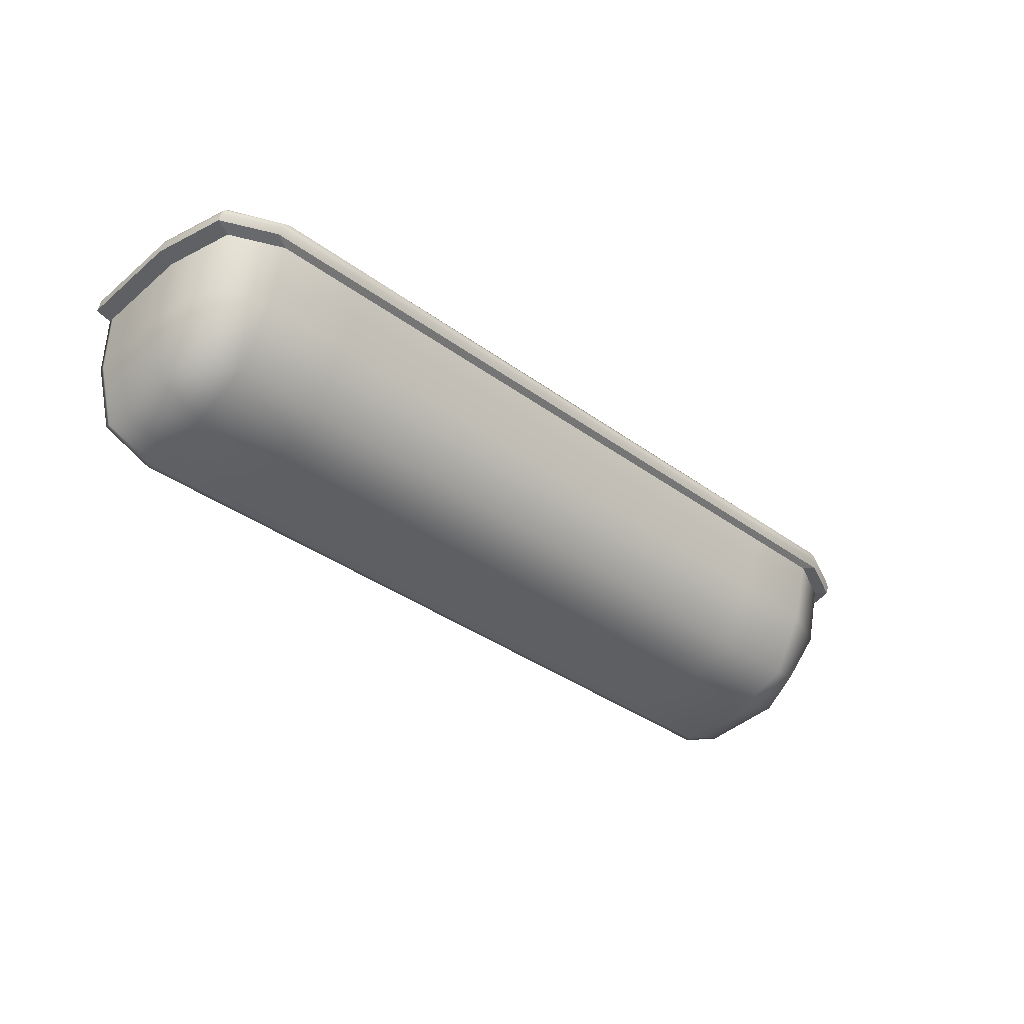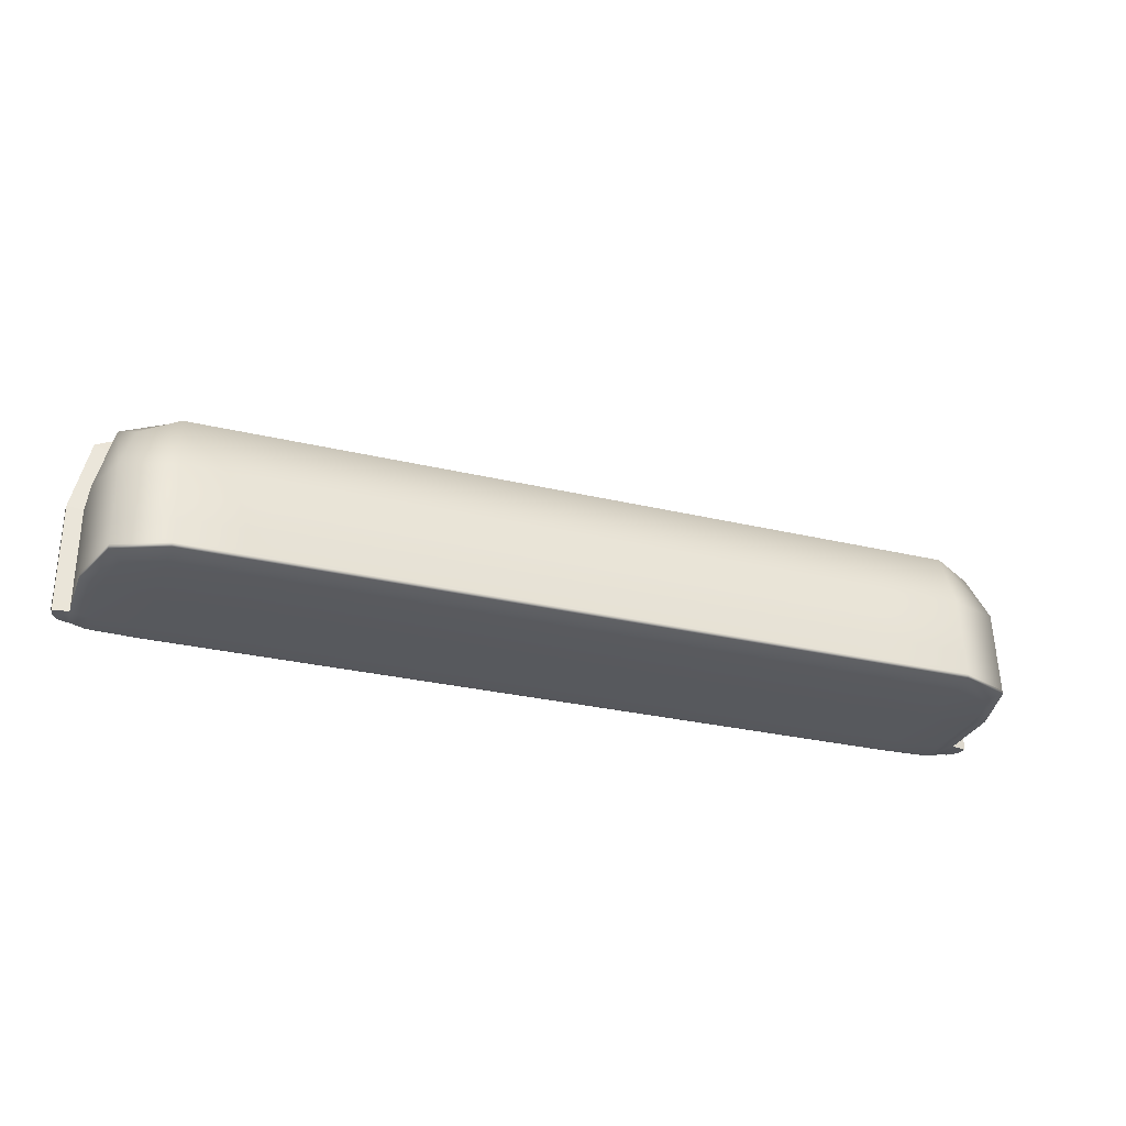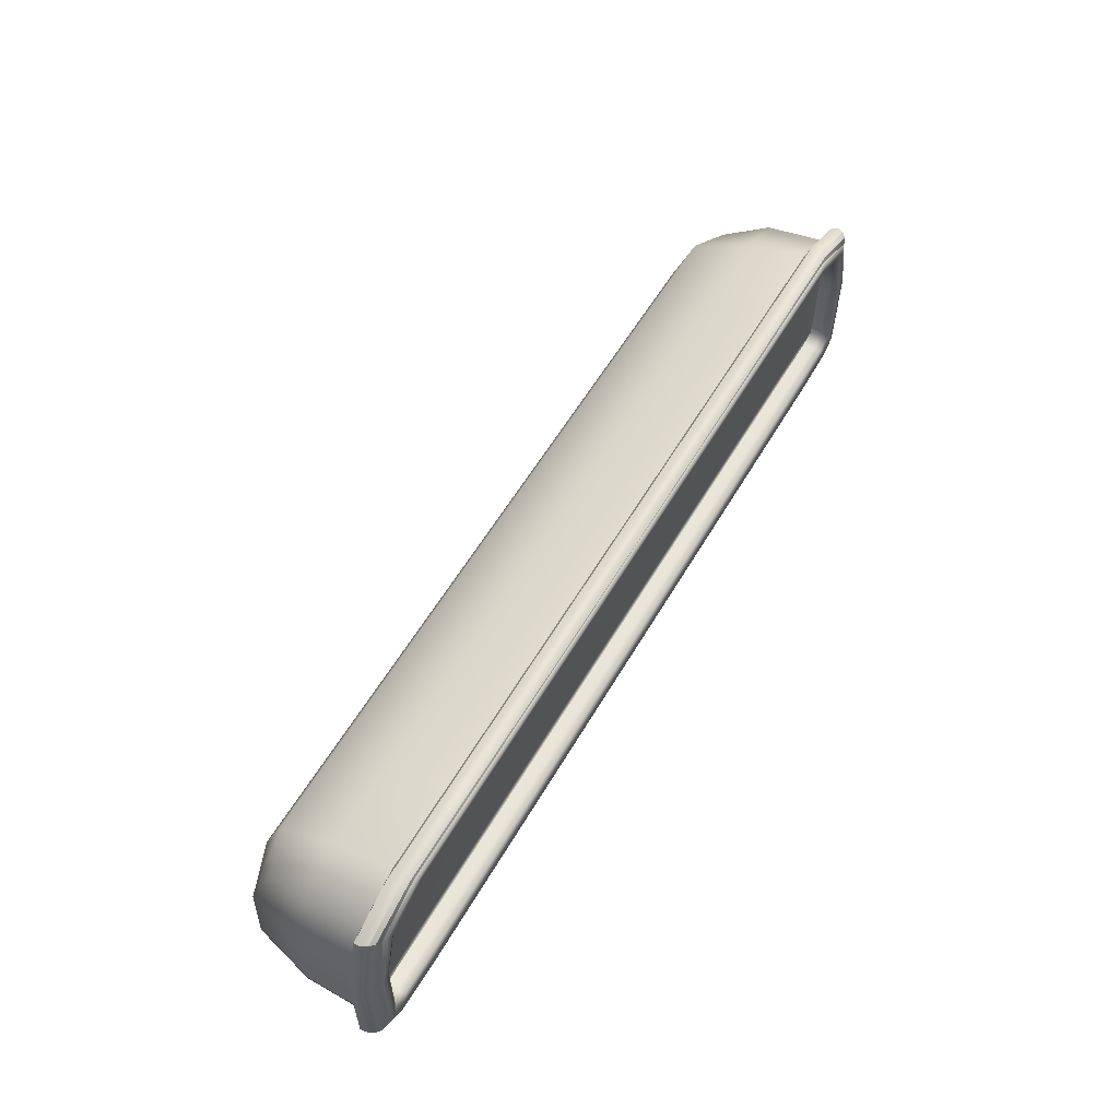
<metadata>
{"format":"obj","ext":"obj","renderer":"f3d","projection":"perspective","resolution":1024,"background":"white","views":[{"elev":-37.2,"azim":-43.1,"up":"+Y"},{"elev":-29.2,"azim":-19.5,"up":"+Z"},{"elev":58.5,"azim":120.3,"up":"+Z"}]}
</metadata>
<code>
v -69.13 6.148 -0.3867
v -69.13 7.227 22.17
v -71.17 28.67 -0.3867
v -70.97 28.8 29.52
v 71.17 28.67 -0.3867
v 70.97 28.8 29.52
v 69.13 6.148 -0.3867
v 69.13 7.227 22.17
v -72.07 28.85 0.9307
v 72.07 28.85 0.9307
v -69.16 28.55 3.085
v 69.16 28.55 3.086
v -69.16 28.55 28.12
v 69.16 28.55 28.12
v -66.79 25.29 3.547
v 66.79 25.29 3.547
v -66.79 25.29 25.32
v 66.79 25.29 25.32
v -68.86 26.05 3.394
v 68.86 26.05 3.394
v 68.86 26.05 27.89
v -68.86 26.05 27.89
v 0 28.79 -0.5221
v 0 3.458 -0.5221
v 0 4.823 23.98
v 0 28.8 33.33
v 0 28.55 31.5
v 0 26.05 31.19
v 0 25.24 27.89
v 0 25.24 3.394
v 0 26.05 3.196
v 0 28.55 2.884
v 0 28.95 0.8346
v 48.27 3.458 -0.5221
v 48.27 28.79 -0.5221
v 48.06 28.95 0.8346
v 46.84 28.55 2.884
v 46.64 26.05 3.196
v 46.64 25.24 3.394
v 46.64 25.24 27.89
v 46.64 26.05 31.19
v 46.84 28.55 31.5
v 48.06 28.8 33.33
v 48.27 4.823 23.98
v -48.27 28.79 -0.5221
v -48.27 3.458 -0.5221
v -48.27 4.823 23.98
v -48.06 28.8 33.33
v -46.84 28.55 31.5
v -46.64 26.05 31.19
v -46.64 25.24 27.89
v -46.64 25.24 3.394
v -46.64 26.05 3.196
v -46.84 28.55 2.884
v -48.06 28.95 0.8346
v -71.27 24.37 -0.5221
v -48.27 24.37 -0.6961
v 0 24.37 -0.6961
v 48.27 24.37 -0.6961
v 71.27 24.37 -0.522
v 71.27 24.62 28.73
v 48.27 24.65 32.48
v 0 24.65 32.48
v -48.27 24.65 32.48
v -71.27 24.62 28.73
v -71.27 3.722 5.092
v -74.02 24.42 6.014
v -73.71 28.79 6.417
v -71.83 28.55 7.672
v -71.52 26.05 7.88
v -68.86 25.24 7.88
v -46.64 25.17 7.88
v 0 25.17 7.88
v 46.64 25.17 7.88
v 68.86 25.24 7.88
v 71.52 26.05 7.88
v 71.83 28.55 7.672
v 73.71 28.79 6.417
v 74.02 24.42 6.014
v 71.27 3.722 5.092
v 48.27 0.2995 4.94
v 0 0.2995 4.94
v -48.27 0.2995 4.94
v 60.89 25.24 3.394
v 46.64 25.17 3.986
v 60.89 25.17 7.88
v 60.89 26.05 3.196
v 46.64 25.44 3.196
v 61.16 28.55 2.884
v 46.64 27.33 3.196
v 62.75 28.95 0.8346
v 47.45 28.95 1.946
v 48.27 28.95 0
v 71.27 28.79 -1.5e-05
v 63.02 28.79 -0.5221
v 26.01 24.37 -0.6961
v 26.01 3.458 -0.5221
v 0 13.83 -0.6961
v 0 28.95 0
v 25.9 28.95 0.8346
v 26.01 28.79 -0.522
v 0 28.95 1.946
v 25.24 28.55 2.884
v 0 27.33 3.196
v 25.13 26.05 3.196
v 0 25.44 3.196
v 25.13 25.24 3.394
v 25.13 25.17 7.88
v 0 25.17 3.986
v 0 25.44 31.19
v 25.13 26.05 31.19
v 25.13 25.24 27.89
v 0 27.33 31.19
v 25.24 28.55 31.5
v 0 28.95 32.44
v 25.9 28.8 33.33
v 26.01 24.65 32.48
v 0 14.77 29.7
v 26.01 4.823 23.98
v 26.01 0.2995 4.94
v 0 0.05051 1.412
v 0 0 0
v -26.01 24.37 -0.6961
v -26.01 3.458 -0.522
v -26.01 0.2995 4.94
v -26.01 24.65 32.48
v -26.01 4.823 23.98
v -25.9 28.8 33.33
v -25.24 28.55 31.5
v -25.13 26.05 31.19
v -25.13 25.24 27.89
v -25.13 25.17 7.88
v -25.13 25.24 3.394
v -25.13 26.05 3.196
v -25.24 28.55 2.884
v -25.9 28.95 0.8346
v -26.01 28.79 -0.522
v -48.27 28.31 -0.6961
v -71.27 28.31 -0.5221
v 0 28.31 -0.6961
v 48.27 28.31 -0.6961
v 71.27 28.31 -0.5221
v 74.02 28.32 6.188
v 48.27 28.35 33.52
v 71.27 28.34 29.65
v 0 28.35 33.52
v -48.27 28.35 33.52
v -71.27 28.34 29.65
v -74.02 28.32 6.188
v -74.02 24.52 17.48
v -71.27 4.291 14.57
v -73.71 28.8 18.08
v -71.83 28.55 18
v -71.52 26.05 17.98
v -68.86 25.24 17.98
v -46.64 25.17 17.98
v 0 25.17 17.98
v 46.64 25.17 17.98
v 68.86 25.24 17.98
v 71.52 26.05 17.98
v 71.83 28.55 18
v 73.71 28.8 18.08
v 74.02 24.52 17.48
v 71.27 4.291 14.57
v 48.27 0.9453 14.09
v 0 0.9453 14.09
v -48.27 0.9453 14.09
v -71.27 3.458 -1.5e-05
v -74.02 24.37 -3.1e-05
v -71.27 13.83 -0.5221
v -71.27 28.79 -1.5e-05
v -62.75 28.95 0.8346
v -48.27 28.95 0
v -63.02 28.79 -0.522
v 74.02 24.37 0
v 71.27 3.458 -1.5e-05
v 71.27 13.83 -0.5221
v -48.27 0 0
v -63.02 3.458 -0.5221
v -63.02 4.823 23.98
v -48.27 14.77 29.7
v -63.02 24.65 32.48
v -71.27 14.66 26.28
v -63.02 24.37 -0.6961
v -48.27 13.83 -0.6961
v -74.02 13.99 5.55
v -74.02 24.38 1.593
v -71.27 3.503 1.438
v -60.89 25.17 7.88
v -46.64 25.17 3.986
v -60.89 25.24 3.394
v -68.86 25.24 3.986
v 74.02 24.38 1.593
v 74.02 13.99 5.55
v 71.27 3.503 1.438
v -48.27 0.05051 1.412
v -63.02 0.2995 4.94
v -47.45 28.95 1.946
v -70.06 28.95 2.161
v -61.16 28.55 2.884
v -73.71 28.79 1.921
v -72.77 28.95 7.048
v -71.83 28.55 3.691
v -62.75 28.8 33.33
v -47.45 28.95 32.44
v -61.16 28.55 31.5
v -70.06 28.95 28.84
v 72.77 28.95 7.048
v 73.71 28.79 1.921
v 70.06 28.95 2.161
v 71.83 28.55 3.691
v -46.64 27.33 3.196
v -68.86 27.33 3.394
v -60.89 26.05 3.196
v -71.52 27.33 7.88
v -71.52 26.05 3.986
v -46.64 27.33 31.19
v -60.89 26.05 31.19
v -68.86 27.33 27.89
v 71.52 27.33 7.88
v 68.86 27.33 3.394
v 71.52 26.05 3.986
v -46.64 25.44 3.196
v -68.86 25.44 3.394
v 71.52 25.44 7.88
v 68.86 25.44 3.394
v 68.86 25.24 3.986
v -46.64 25.44 31.19
v -60.89 25.24 27.89
v -68.86 25.44 27.89
v -71.52 25.44 7.88
v 63.02 3.458 -0.5221
v 48.27 13.83 -0.6961
v 63.02 24.37 -0.6961
v 48.27 0 0
v 63.02 0.2995 4.94
v 48.27 0.05051 1.412
v 63.02 24.65 32.48
v 48.27 14.77 29.7
v 63.02 4.823 23.98
v 71.27 14.66 26.28
v 47.45 28.95 32.44
v 62.75 28.8 33.33
v 70.06 28.95 28.84
v 61.16 28.55 31.5
v 46.64 27.33 31.19
v 68.86 27.33 27.89
v 60.89 26.05 31.19
v 46.64 25.44 31.19
v 68.86 25.44 27.89
v 60.89 25.24 27.89
v -74.02 13.83 -3.1e-05
v -63.02 28.95 0
v 74.02 13.83 0
v -63.02 0 0
v -63.02 14.77 29.7
v -63.02 13.83 -0.6961
v -74.02 13.86 1.515
v -60.89 25.17 3.986
v 74.02 13.86 1.515
v -63.02 0.05051 1.412
v -61.96 28.95 1.946
v -72.77 28.95 2.807
v -61.96 28.95 32.44
v 72.77 28.95 2.807
v -60.89 27.33 3.196
v -71.52 27.33 3.986
v -60.89 27.33 31.19
v 71.52 27.33 3.986
v -60.89 25.44 3.196
v 71.52 25.44 3.986
v -60.89 25.44 31.19
v -71.52 25.44 3.986
v 63.02 13.83 -0.6961
v 63.02 0 0
v 63.02 0.05051 1.412
v 63.02 14.77 29.7
v 61.96 28.95 32.44
v 60.89 27.33 31.19
v 60.89 25.44 31.19
v 60.89 25.17 3.986
v 60.89 25.44 3.196
v 60.89 27.33 3.196
v 61.96 28.95 1.946
v 63.02 28.95 0
v 26.01 13.83 -0.6961
v 26.01 28.95 1.5e-05
v 25.57 28.95 1.946
v 25.13 27.33 3.196
v 25.13 25.44 3.196
v 25.13 25.17 3.986
v 25.13 25.44 31.19
v 25.13 27.33 31.19
v 25.57 28.95 32.44
v 26.01 14.77 29.7
v 26.01 0.05051 1.412
v 26.01 0 1.5e-05
v -26.01 13.83 -0.6961
v -26.01 0 1.5e-05
v -26.01 0.05051 1.412
v -26.01 14.77 29.7
v -25.57 28.95 32.44
v -25.13 27.33 31.19
v -25.13 25.44 31.19
v -25.13 25.17 3.986
v -25.13 25.44 3.196
v -25.13 27.33 3.196
v -25.57 28.95 1.946
v -26.01 28.95 1.5e-05
v -63.02 28.31 -0.6961
v -26.01 28.31 -0.6961
v 26.01 28.31 -0.6961
v 63.02 28.31 -0.6961
v 73.5 28.31 -3.1e-05
v 74.02 28.31 1.622
v 63.02 28.35 33.52
v 26.01 28.35 33.52
v -26.01 28.35 33.52
v -63.02 28.35 33.52
v -74.02 28.31 1.622
v -73.5 28.31 0
v -74.02 14.33 16.02
v -74.02 28.33 18.03
v -72.77 28.95 18.05
v -71.52 27.33 17.98
v -71.52 25.44 17.98
v -60.89 25.17 17.98
v -25.13 25.17 17.98
v 25.13 25.17 17.98
v 60.89 25.17 17.98
v 71.52 25.44 17.98
v 71.52 27.33 17.98
v 72.77 28.95 18.05
v 74.02 28.33 18.03
v 74.02 14.33 16.02
v 63.02 0.9453 14.09
v 26.01 0.9453 14.09
v -26.01 0.9453 14.09
v -63.02 0.9453 14.09
v 74.02 28.31 0.6971
v 74.02 24.37 0.7966
v 74.02 13.85 0.7574
v 71.27 3.481 0.7187
v 63.02 0.02525 0.7059
v 48.27 0.02525 0.7059
v 26.01 0.02525 0.7059
v 0 0.02525 0.7059
v -26.01 0.02525 0.7059
v -48.27 0.02525 0.7059
v -63.02 0.02525 0.7059
v -71.27 3.481 0.7187
v -74.02 13.85 0.7573
v -74.02 24.37 0.7965
v -74.02 28.31 0.8112
v 76.63 25.02 0.0246
v 76.63 25.02 0.8493
v 76.63 25.05 6.252
v 76.63 25.02 1.674
v 49.97 25.21 33.65
v 65.25 25.21 33.65
v 73.79 25.19 29.77
v 0 25.21 33.65
v 26.93 25.21 33.65
v -49.97 25.21 33.65
v -26.93 25.21 33.65
v -65.25 25.21 33.65
v -73.79 25.19 29.77
v -76.63 25.02 1.674
v -76.63 25.05 6.252
v -76.63 25.02 0.8493
v -76.63 25.02 0.02457
v -76.63 25.12 18.13
v 76.63 25.12 18.13
v 75.7 27.4 0.02013
v 76.32 26.58 0.02458
v 74.77 28 0.01198
v 76.63 26.42 0.7949
v 76.2 27.33 0.7556
v 75.42 27.97 0.7235
v 76.63 26.48 6.35
v 76.22 27.35 6.363
v 75.47 27.96 6.324
v 75.47 27.96 1.668
v 76.22 27.35 1.686
v 76.63 26.48 1.691
v 49.97 26.29 34.12
v 49.54 27.35 34.19
v 48.78 28.15 33.88
v 63.74 28.14 33.91
v 64.69 27.37 34.22
v 65.25 26.36 34.15
v 72.53 28.02 30.18
v 73.33 27.34 30.34
v 73.79 26.38 30.22
v 0 26.53 34.22
v 0 27.49 34.13
v 0 28.3 33.6
v 26.16 28.25 33.71
v 26.65 27.43 34.15
v 26.93 26.42 34.18
v -49.97 26.29 34.12
v -49.54 27.35 34.19
v -48.78 28.15 33.88
v -26.16 28.25 33.71
v -26.65 27.43 34.15
v -26.93 26.42 34.18
v -63.74 28.14 33.91
v -64.69 27.37 34.22
v -65.25 26.36 34.15
v -73.79 26.38 30.22
v -73.33 27.34 30.34
v -72.53 28.02 30.18
v -76.63 26.48 1.691
v -76.22 27.35 1.686
v -75.47 27.96 1.668
v -75.47 27.96 6.324
v -76.22 27.35 6.363
v -76.63 26.48 6.349
v -75.43 27.96 0.84
v -76.2 27.33 0.8531
v -76.63 26.44 0.8574
v -76.32 26.58 0.02458
v -75.72 27.4 0.02034
v -74.82 27.98 0.01256
v -75.47 27.97 18.4
v -76.21 27.36 18.49
v -76.63 26.48 18.43
v 75.48 27.97 18.4
v 76.22 27.35 18.49
v 76.63 26.48 18.43
f 1 168 252 170
f 252 168 351 352
f 169 252 352 353
f 170 252 169 56
f 3 171 253 174
f 171 9 172 253
f 253 172 55 173
f 174 253 173 45
f 60 175 254 177
f 254 175 341 342
f 342 343 176 254
f 177 254 176 7
f 46 178 255 179
f 255 178 349 350
f 350 351 168 255
f 179 255 168 1
f 2 180 256 183
f 180 47 181 256
f 256 181 64 182
f 183 256 182 65
f 56 184 257 170
f 184 57 185 257
f 257 185 46 179
f 170 257 179 1
f 66 186 258 188
f 186 67 187 258
f 71 189 259 192
f 189 72 190 259
f 259 190 52 191
f 192 259 191 15
f 260 193 79 194
f 195 260 194 80
f 261 196 83 197
f 188 261 197 66
f 54 198 262 200
f 198 55 172 262
f 262 172 9 199
f 200 262 199 11
f 9 201 263 199
f 201 68 202 263
f 263 202 69 203
f 199 263 203 11
f 4 204 264 207
f 204 48 205 264
f 264 205 49 206
f 207 264 206 13
f 77 208 265 211
f 208 78 209 265
f 265 209 10 210
f 211 265 210 12
f 53 212 266 214
f 212 54 200 266
f 266 200 11 213
f 214 266 213 19
f 11 203 267 213
f 203 69 215 267
f 267 215 70 216
f 213 267 216 19
f 13 206 268 219
f 206 49 217 268
f 268 217 50 218
f 219 268 218 22
f 76 220 269 222
f 220 77 211 269
f 269 211 12 221
f 222 269 221 20
f 52 223 270 191
f 223 53 214 270
f 270 214 19 224
f 191 270 224 15
f 75 225 271 227
f 225 76 222 271
f 271 222 20 226
f 227 271 226 16
f 22 218 272 230
f 218 50 228 272
f 272 228 51 229
f 230 272 229 17
f 19 216 273 224
f 216 70 231 273
f 273 231 71 192
f 224 273 192 15
f 7 232 274 177
f 232 34 233 274
f 274 233 59 234
f 177 274 234 60
f 7 176 275 232
f 275 176 343 344
f 235 275 344 345
f 232 275 235 34
f 80 236 276 195
f 236 81 237 276
f 61 238 277 241
f 238 62 239 277
f 277 239 44 240
f 241 277 240 8
f 42 242 278 245
f 242 43 243 278
f 278 243 6 244
f 245 278 244 14
f 41 246 279 248
f 246 42 245 279
f 279 245 14 247
f 248 279 247 21
f 40 249 280 251
f 249 41 248 280
f 280 248 21 250
f 251 280 250 18
f 16 84 281 227
f 84 39 85 281
f 281 85 74 86
f 227 281 86 75
f 20 87 282 226
f 87 38 88 282
f 282 88 39 84
f 226 282 84 16
f 12 89 283 221
f 89 37 90 283
f 283 90 38 87
f 221 283 87 20
f 10 91 284 210
f 91 36 92 284
f 284 92 37 89
f 210 284 89 12
f 35 93 285 95
f 93 36 91 285
f 285 91 10 94
f 95 285 94 5
f 58 96 286 98
f 96 59 233 286
f 286 233 34 97
f 98 286 97 24
f 23 99 287 101
f 99 33 100 287
f 287 100 36 93
f 101 287 93 35
f 37 92 288 103
f 92 36 100 288
f 288 100 33 102
f 103 288 102 32
f 38 90 289 105
f 90 37 103 289
f 289 103 32 104
f 105 289 104 31
f 39 88 290 107
f 88 38 105 290
f 290 105 31 106
f 107 290 106 30
f 73 108 291 109
f 108 74 85 291
f 291 85 39 107
f 109 291 107 30
f 29 110 292 112
f 110 28 111 292
f 292 111 41 249
f 112 292 249 40
f 28 113 293 111
f 113 27 114 293
f 293 114 42 246
f 111 293 246 41
f 27 115 294 114
f 115 26 116 294
f 294 116 43 242
f 114 294 242 42
f 62 117 295 239
f 117 63 118 295
f 295 118 25 119
f 239 295 119 44
f 81 120 296 237
f 120 82 121 296
f 34 235 297 97
f 345 346 297 235
f 346 347 122 297
f 97 297 122 24
f 57 123 298 185
f 123 58 98 298
f 298 98 24 124
f 185 298 124 46
f 24 122 299 124
f 299 122 347 348
f 178 299 348 349
f 124 299 178 46
f 82 125 300 121
f 125 83 196 300
f 63 126 301 118
f 126 64 181 301
f 301 181 47 127
f 118 301 127 25
f 49 205 302 129
f 205 48 128 302
f 302 128 26 115
f 129 302 115 27
f 50 217 303 130
f 217 49 129 303
f 303 129 27 113
f 130 303 113 28
f 51 228 304 131
f 228 50 130 304
f 304 130 28 110
f 131 304 110 29
f 72 132 305 190
f 132 73 109 305
f 305 109 30 133
f 190 305 133 52
f 30 106 306 133
f 106 31 134 306
f 306 134 53 223
f 133 306 223 52
f 31 104 307 134
f 104 32 135 307
f 307 135 54 212
f 134 307 212 53
f 32 102 308 135
f 102 33 136 308
f 308 136 55 198
f 135 308 198 54
f 45 173 309 137
f 173 55 136 309
f 309 136 33 99
f 137 309 99 23
f 45 138 310 174
f 138 57 184 310
f 310 184 56 139
f 174 310 139 3
f 23 140 311 137
f 140 58 123 311
f 311 123 57 138
f 137 311 138 45
f 35 141 312 101
f 141 59 96 312
f 312 96 58 140
f 101 312 140 23
f 60 234 313 142
f 234 59 141 313
f 313 141 35 95
f 142 313 95 5
f 314 142 5 340
f 142 314 175 60
f 78 143 315 209
f 43 144 316 243
f 243 316 145 6
f 26 146 317 116
f 116 317 144 43
f 48 147 318 128
f 128 318 146 26
f 319 147 48 204
f 148 319 204 4
f 201 320 149 68
f 56 169 321 139
f 321 354 3 139
f 65 150 322 183
f 150 67 186 322
f 322 186 66 151
f 183 322 151 2
f 68 149 323 152
f 152 323 148 4
f 69 202 324 153
f 202 68 152 324
f 324 152 4 207
f 153 324 207 13
f 70 215 325 154
f 215 69 153 325
f 325 153 13 219
f 154 325 219 22
f 71 231 326 155
f 231 70 154 326
f 326 154 22 230
f 155 326 230 17
f 51 156 327 229
f 156 72 189 327
f 327 189 71 155
f 229 327 155 17
f 29 157 328 131
f 157 73 132 328
f 328 132 72 156
f 131 328 156 51
f 40 158 329 112
f 158 74 108 329
f 329 108 73 157
f 112 329 157 29
f 75 86 330 159
f 86 74 158 330
f 330 158 40 251
f 159 330 251 18
f 21 160 331 250
f 160 76 225 331
f 331 225 75 159
f 250 331 159 18
f 14 161 332 247
f 161 77 220 332
f 332 220 76 160
f 247 332 160 21
f 6 162 333 244
f 162 78 208 333
f 333 208 77 161
f 244 333 161 14
f 334 143 78 162
f 145 334 162 6
f 80 194 335 164
f 194 79 163 335
f 335 163 61 241
f 164 335 241 8
f 44 165 336 240
f 165 81 236 336
f 336 236 80 164
f 240 336 164 8
f 25 166 337 119
f 166 82 120 337
f 337 120 81 165
f 119 337 165 44
f 47 167 338 127
f 167 83 125 338
f 338 125 82 166
f 127 338 166 25
f 66 197 339 151
f 197 83 167 339
f 339 167 47 180
f 151 339 180 2
f 315 94 10 209
f 342 341 193 260
f 195 343 342 260
f 344 343 195 276
f 345 344 276 237
f 296 346 345 237
f 121 347 346 296
f 348 347 121 300
f 349 348 300 196
f 350 349 196 261
f 188 351 350 261
f 352 351 188 258
f 353 352 258 187
f 171 320 201 9
f 3 354 320 171
f 340 5 94 315
f 341 175 355 356
f 79 193 358 357
f 62 238 360 359
f 238 61 361 360
f 63 117 363 362
f 117 62 359 363
f 64 126 365 364
f 126 63 362 365
f 65 182 366 367
f 182 64 364 366
f 187 67 369 368
f 169 353 370 371
f 67 150 372 369
f 150 65 367 372
f 61 163 373 361
f 163 79 357 373
f 193 341 356 358
f 353 187 368 370
f 375 374 378 377
f 374 376 379 378
f 382 381 384 383
f 381 380 385 384
f 388 387 390 389
f 387 386 391 390
f 397 396 399 398
f 396 395 400 399
f 403 402 405 404
f 402 401 406 405
f 409 408 411 410
f 408 407 412 411
f 415 414 417 416
f 414 413 418 417
f 421 420 423 422
f 420 419 424 423
f 355 375 377 356
f 380 357 358 385
f 386 359 360 391
f 391 360 361 394
f 395 362 363 400
f 400 363 359 386
f 401 364 365 406
f 406 365 362 395
f 367 366 409 410
f 366 364 401 409
f 413 368 369 418
f 370 421 422 371
f 418 369 372 427
f 427 372 367 410
f 361 373 430 394
f 373 357 380 430
f 356 377 385 358
f 413 421 370 368
f 314 340 379 376
f 315 143 382 383
f 316 144 388 389
f 145 316 389 392
f 317 146 397 398
f 144 317 398 388
f 318 147 403 404
f 146 318 404 397
f 319 148 412 407
f 147 319 407 403
f 149 320 415 416
f 354 321 424 419
f 323 149 416 425
f 148 323 425 412
f 334 145 392 428
f 143 334 428 382
f 340 315 383 379
f 320 354 419 415
f 374 175 314 376
f 423 169 371 422
f 377 378 384 385
f 378 379 383 384
f 389 390 393 392
f 390 391 394 393
f 392 393 429 428
f 393 394 430 429
f 386 387 399 400
f 387 388 398 399
f 395 396 405 406
f 396 397 404 405
f 401 402 408 409
f 402 403 407 408
f 416 417 426 425
f 417 418 427 426
f 413 414 420 421
f 414 415 419 420
f 410 411 426 427
f 411 412 425 426
f 380 381 429 430
f 381 382 428 429
f 321 169 423 424
f 374 375 355 175

</code>
